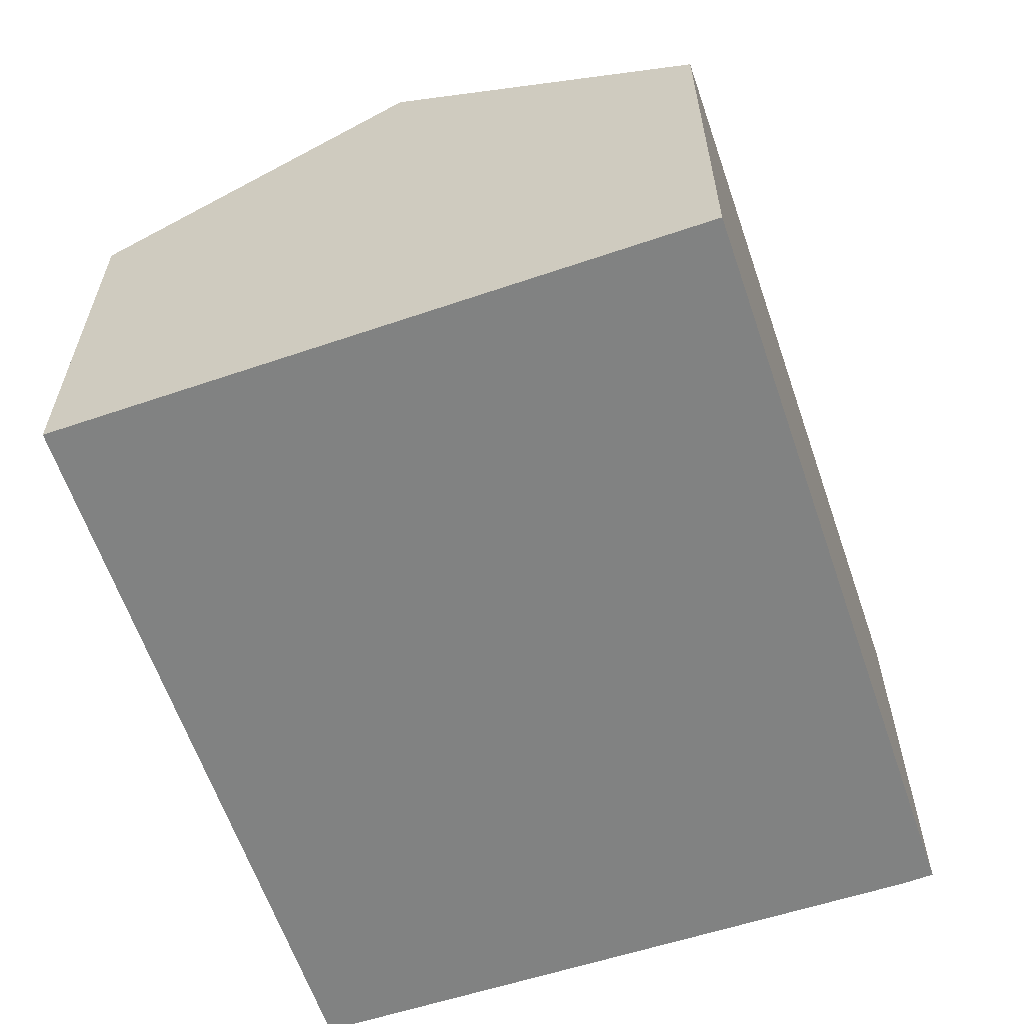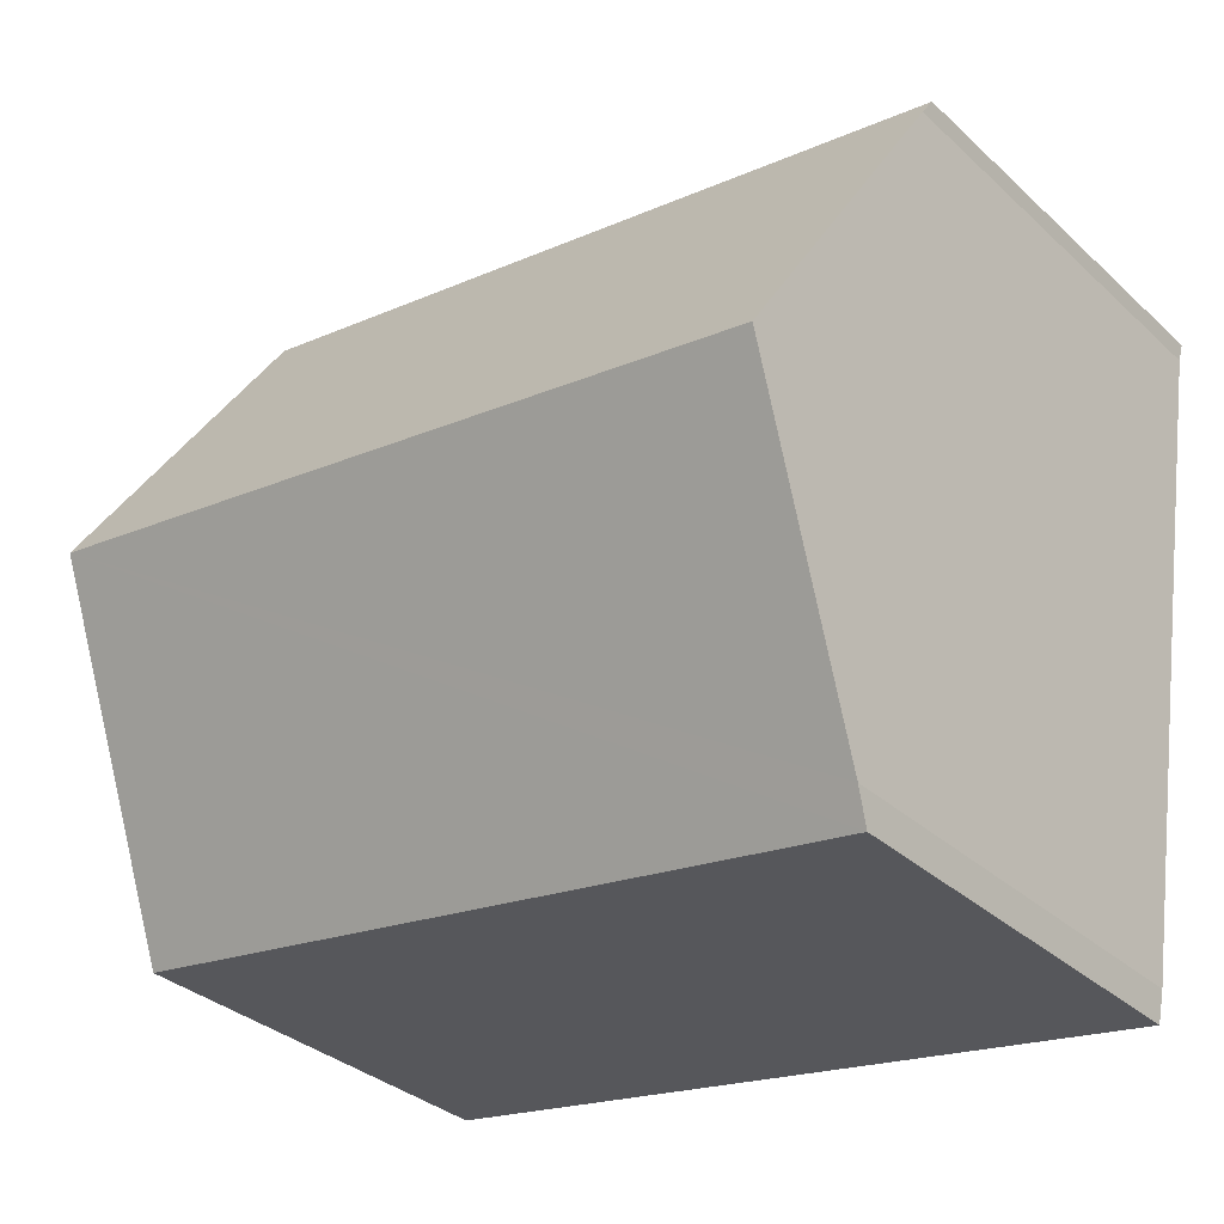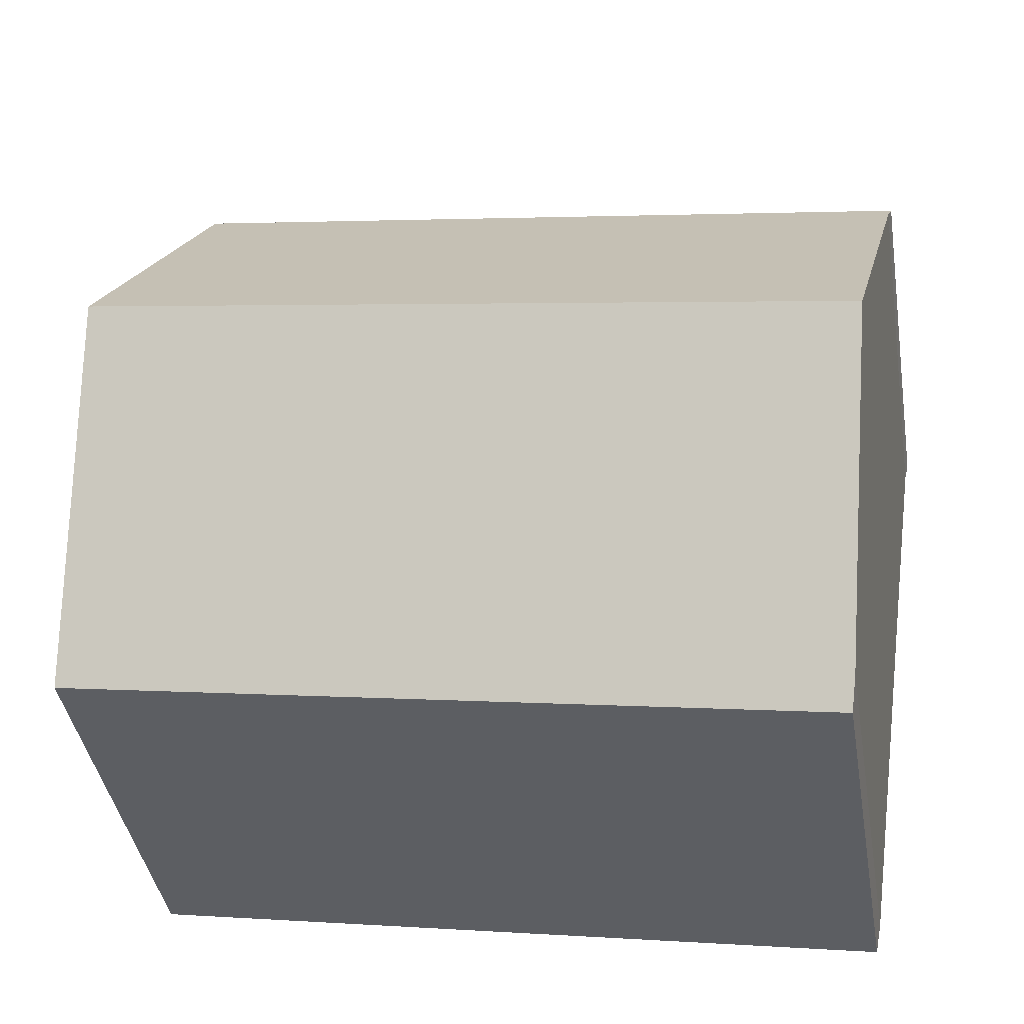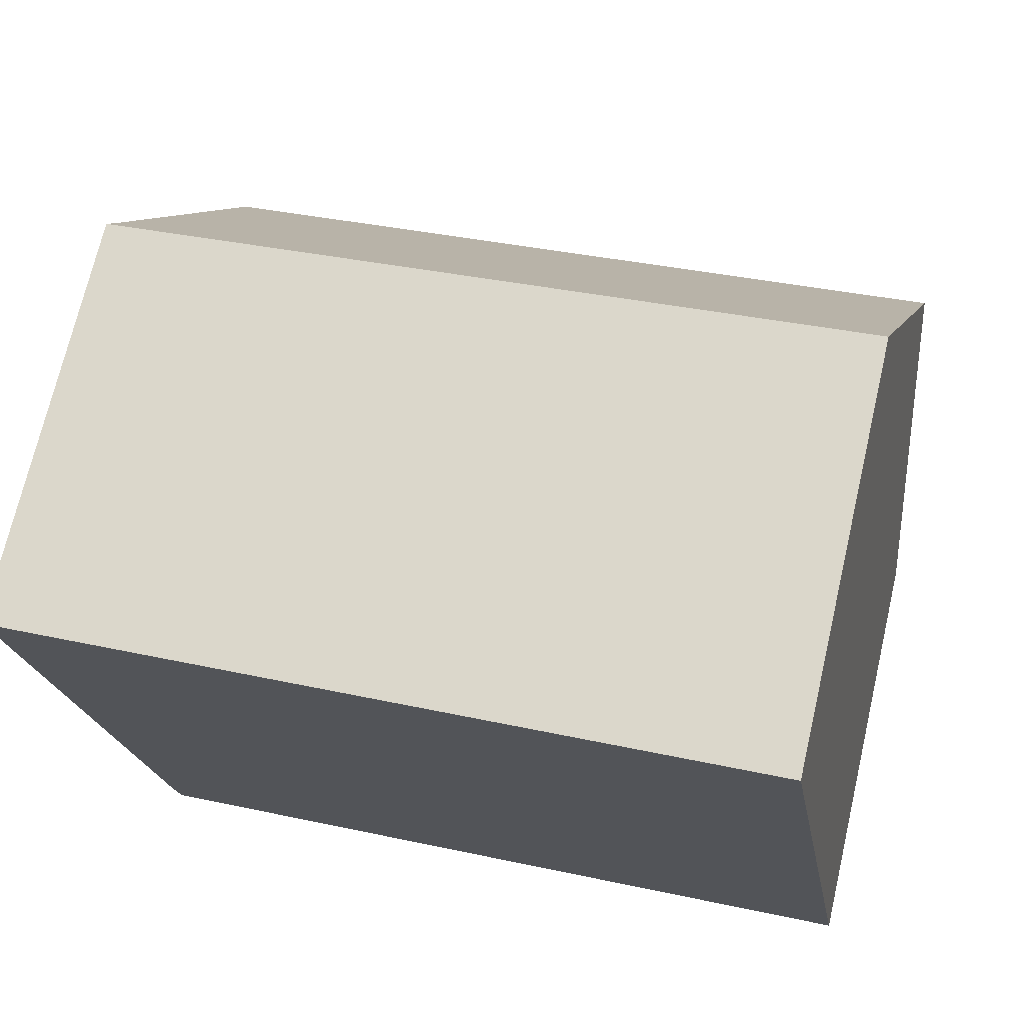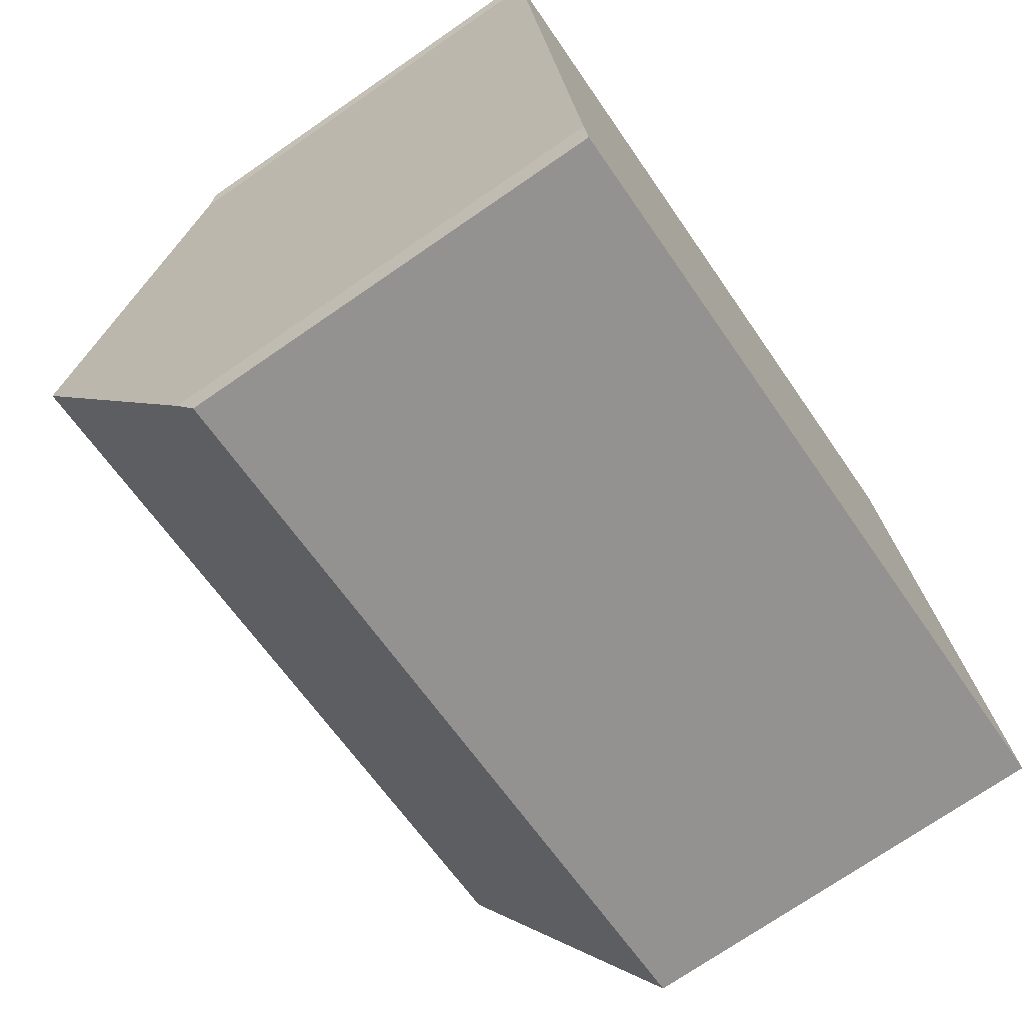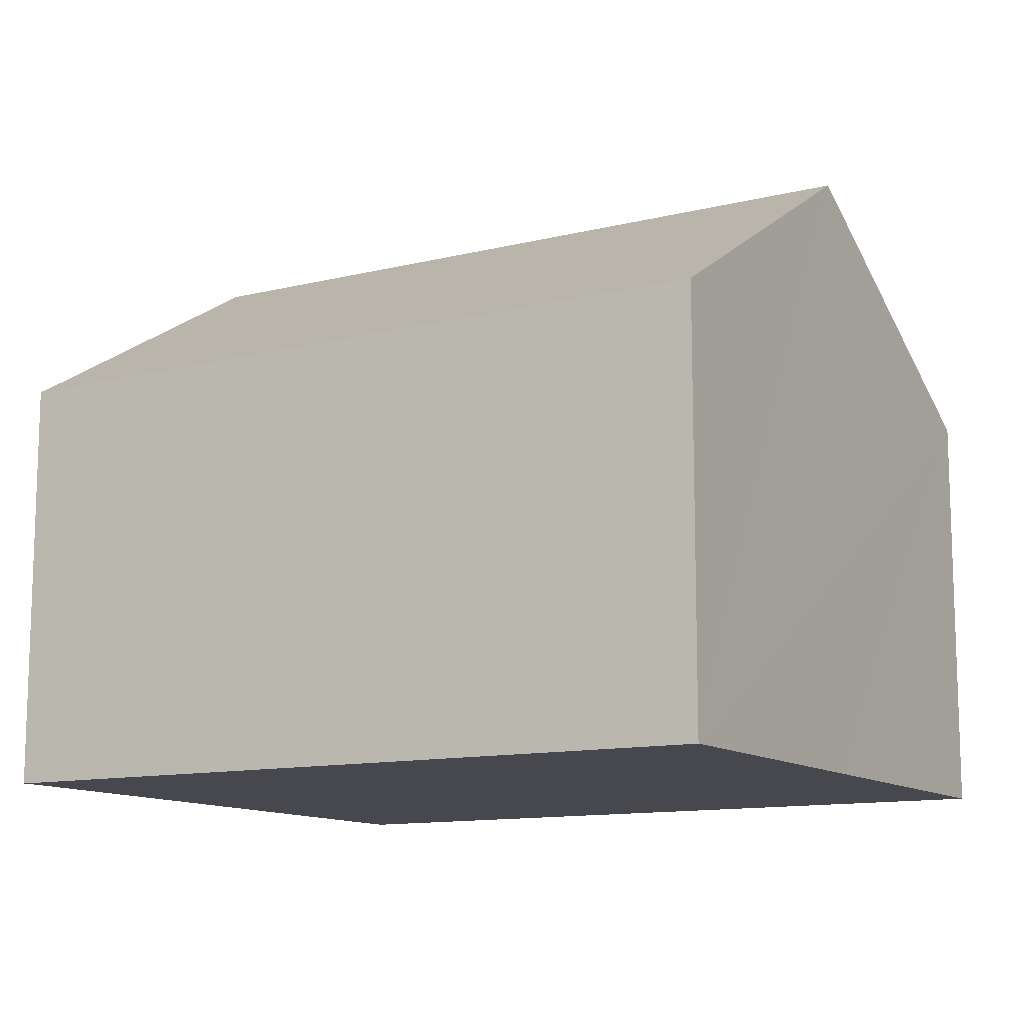
<metadata>
{"format":"obj","ext":"obj","renderer":"f3d","projection":"perspective","resolution":1024,"background":"white","views":[{"elev":-60.6,"azim":99.8,"up":"+Y"},{"elev":-33.4,"azim":-141.0,"up":"+Z"},{"elev":-41.2,"azim":-170.5,"up":"+Z"},{"elev":71.5,"azim":13.1,"up":"+Z"},{"elev":-73.7,"azim":-55.5,"up":"+Z"},{"elev":-11.9,"azim":21.4,"up":"+Y"}]}
</metadata>
<code>
v  14.07 10.62 -3.649
v  1.671 7.597 -10.92
v  0.899 10.62 -5.774
v  1.78 7.281 -11.45
v  15.01 7.281 -9.315
v  13.15 7.324 1.944
v  0.073 7.389 -0.277
v  0 7.223 4.423e-16
v  0.073 1.696e-17 -0.277
v  0 0 0
v  0.899 3.536e-16 -5.774
v  1.671 6.684e-16 -10.92
v  1.78 7.01e-16 -11.45
v  13.15 -1.19e-16 1.944
v  14.07 2.234e-16 -3.649
v  15.01 5.704e-16 -9.315
g defaultobject
f 1 2 3
f 2 1 4
f 4 1 5
f 6 7 8
f 7 6 3
f 3 6 1
f 9 8 7
f 8 9 10
f 2 7 3
f 7 2 9
f 9 2 11
f 11 2 12
f 4 12 2
f 12 4 13
f 8 14 6
f 14 8 10
f 14 1 6
f 1 14 5
f 5 14 15
f 5 15 16
f 16 4 5
f 4 16 13
f 15 13 16
f 13 15 14
f 13 14 9
f 9 14 10
f 13 9 11
f 13 11 12

</code>
